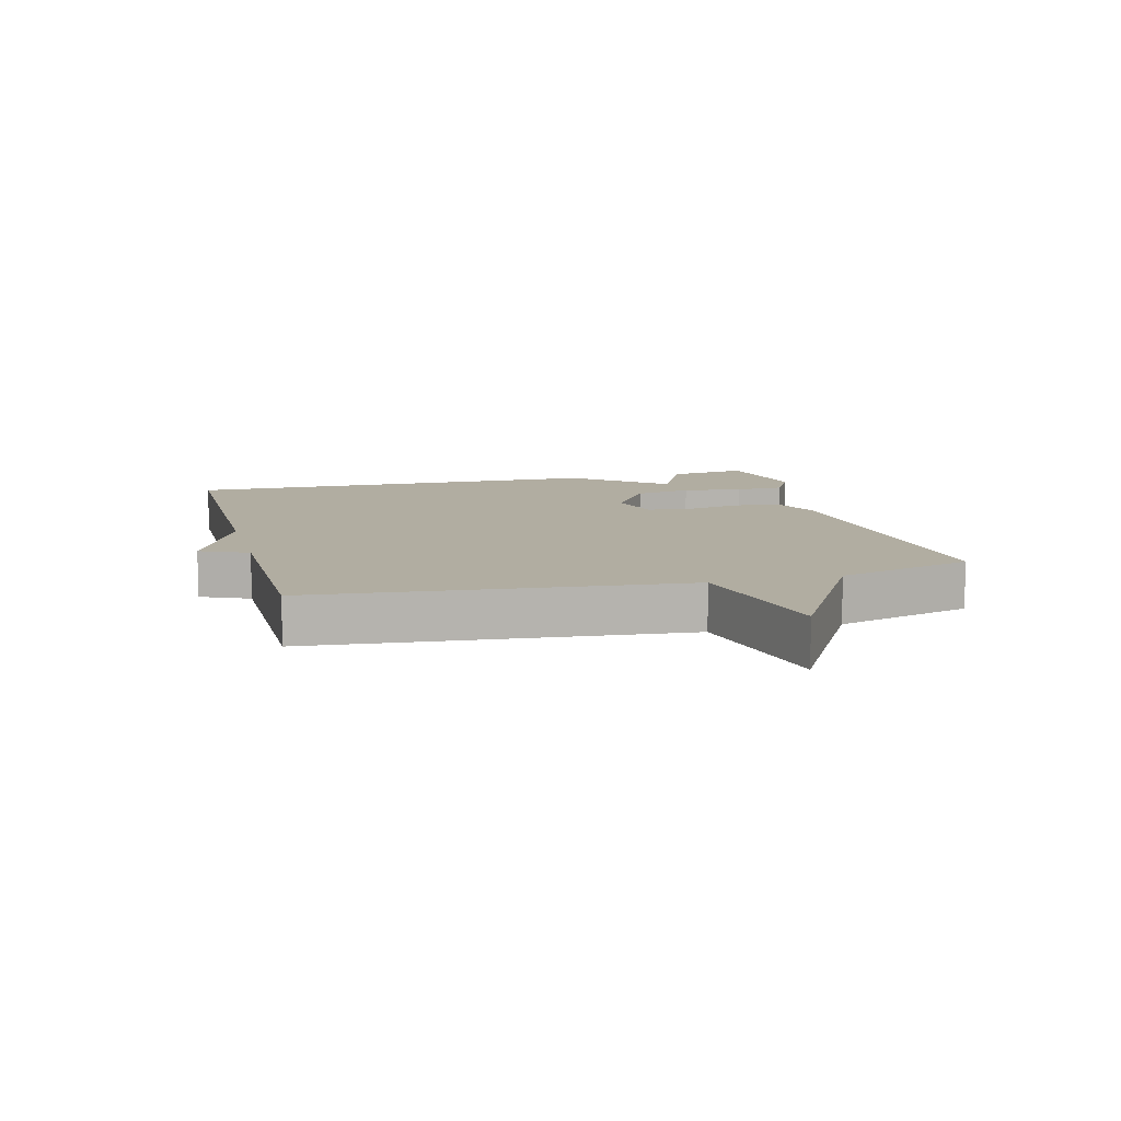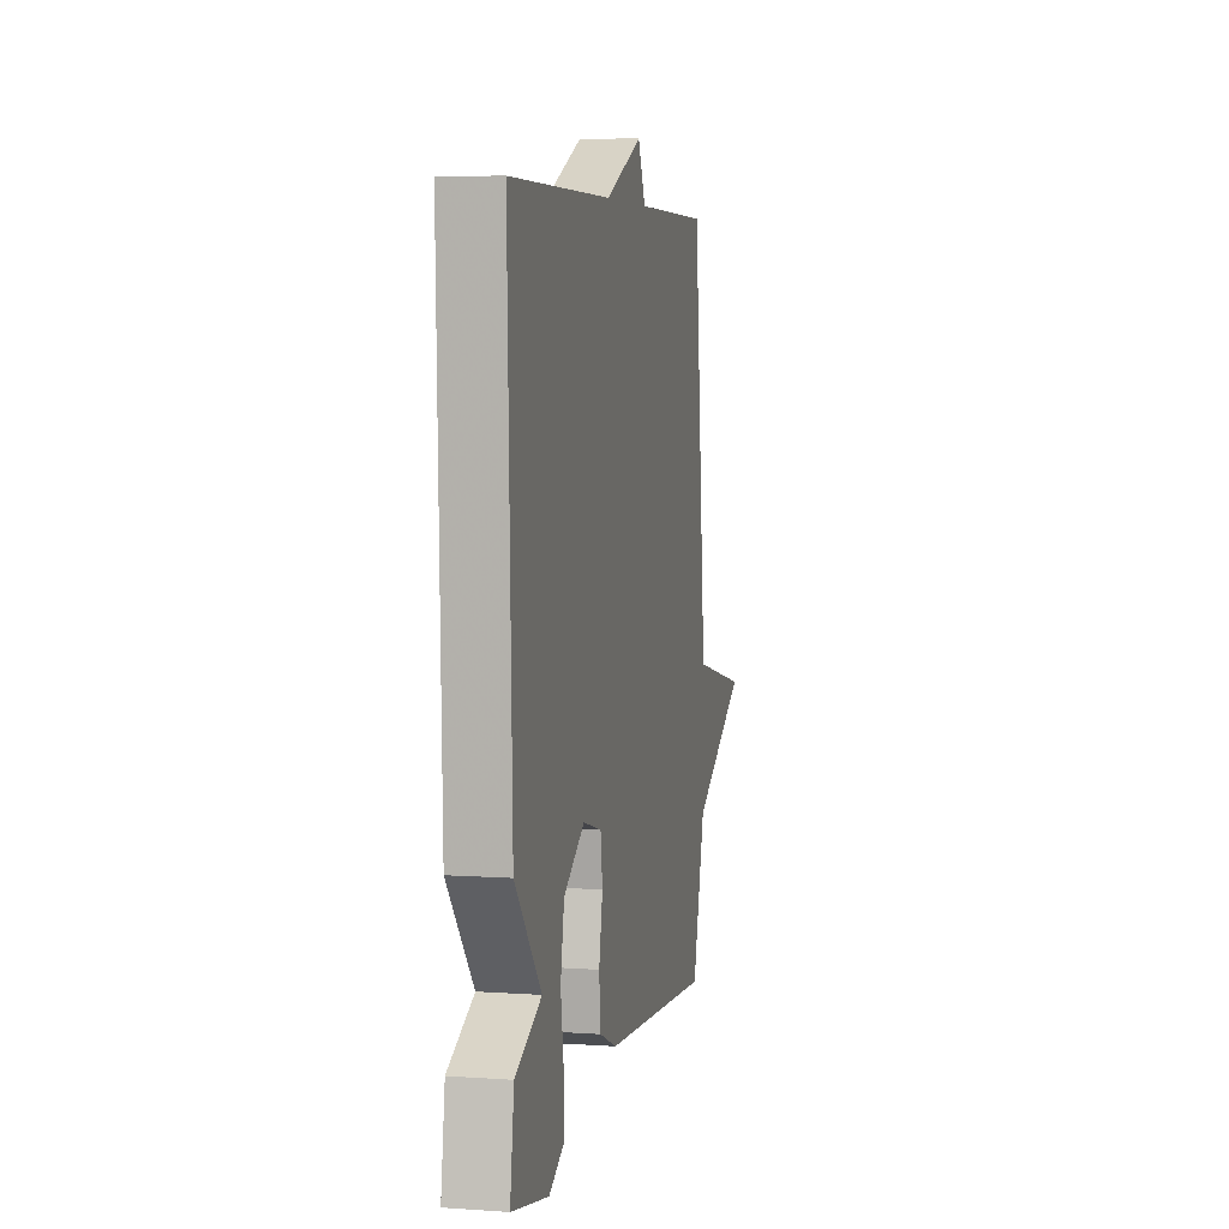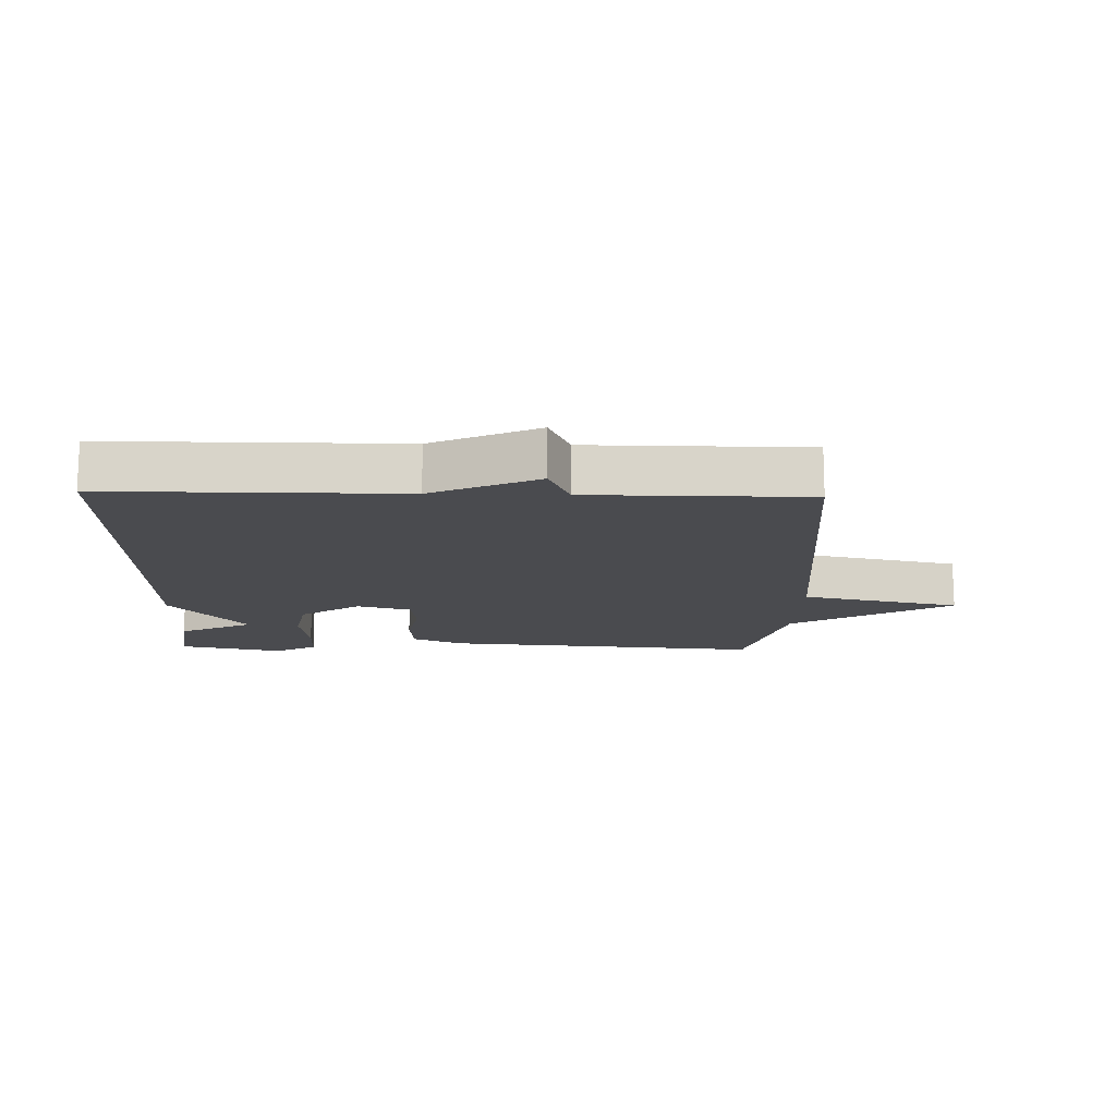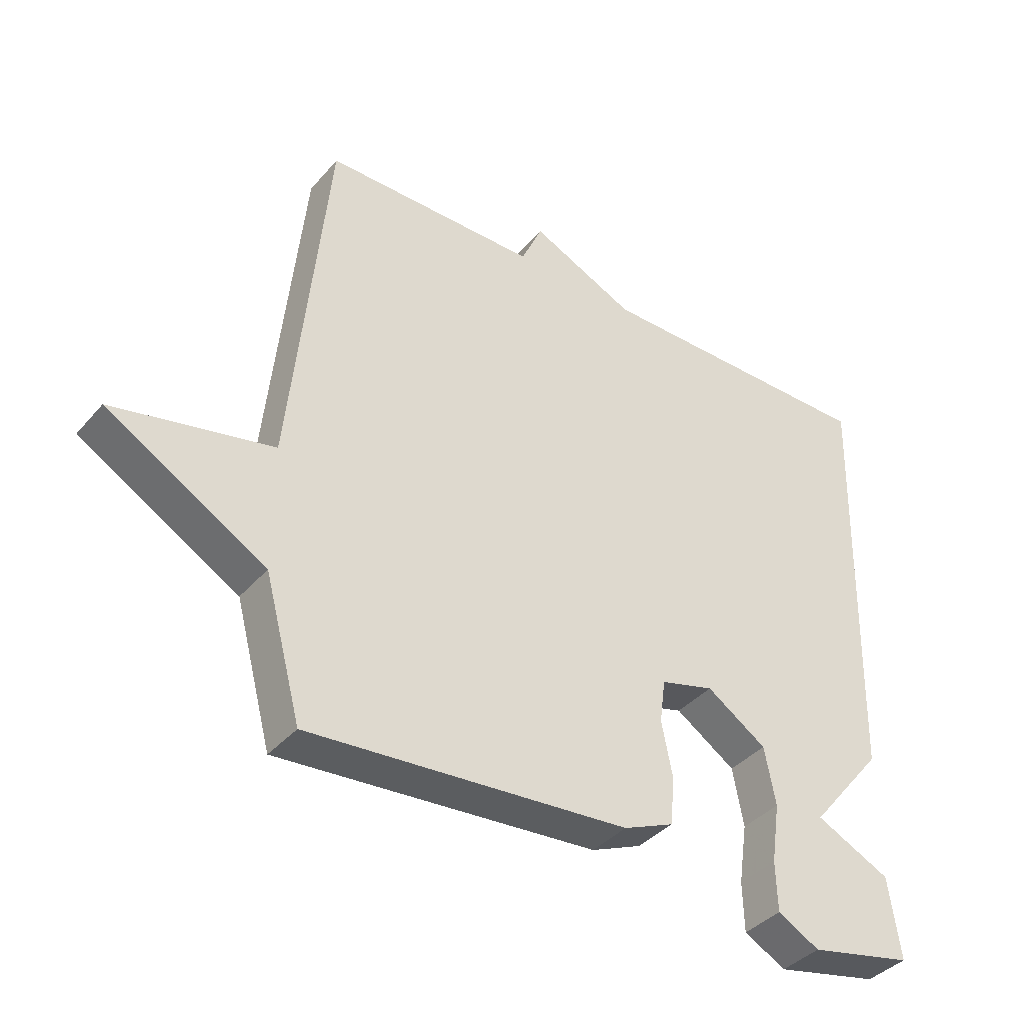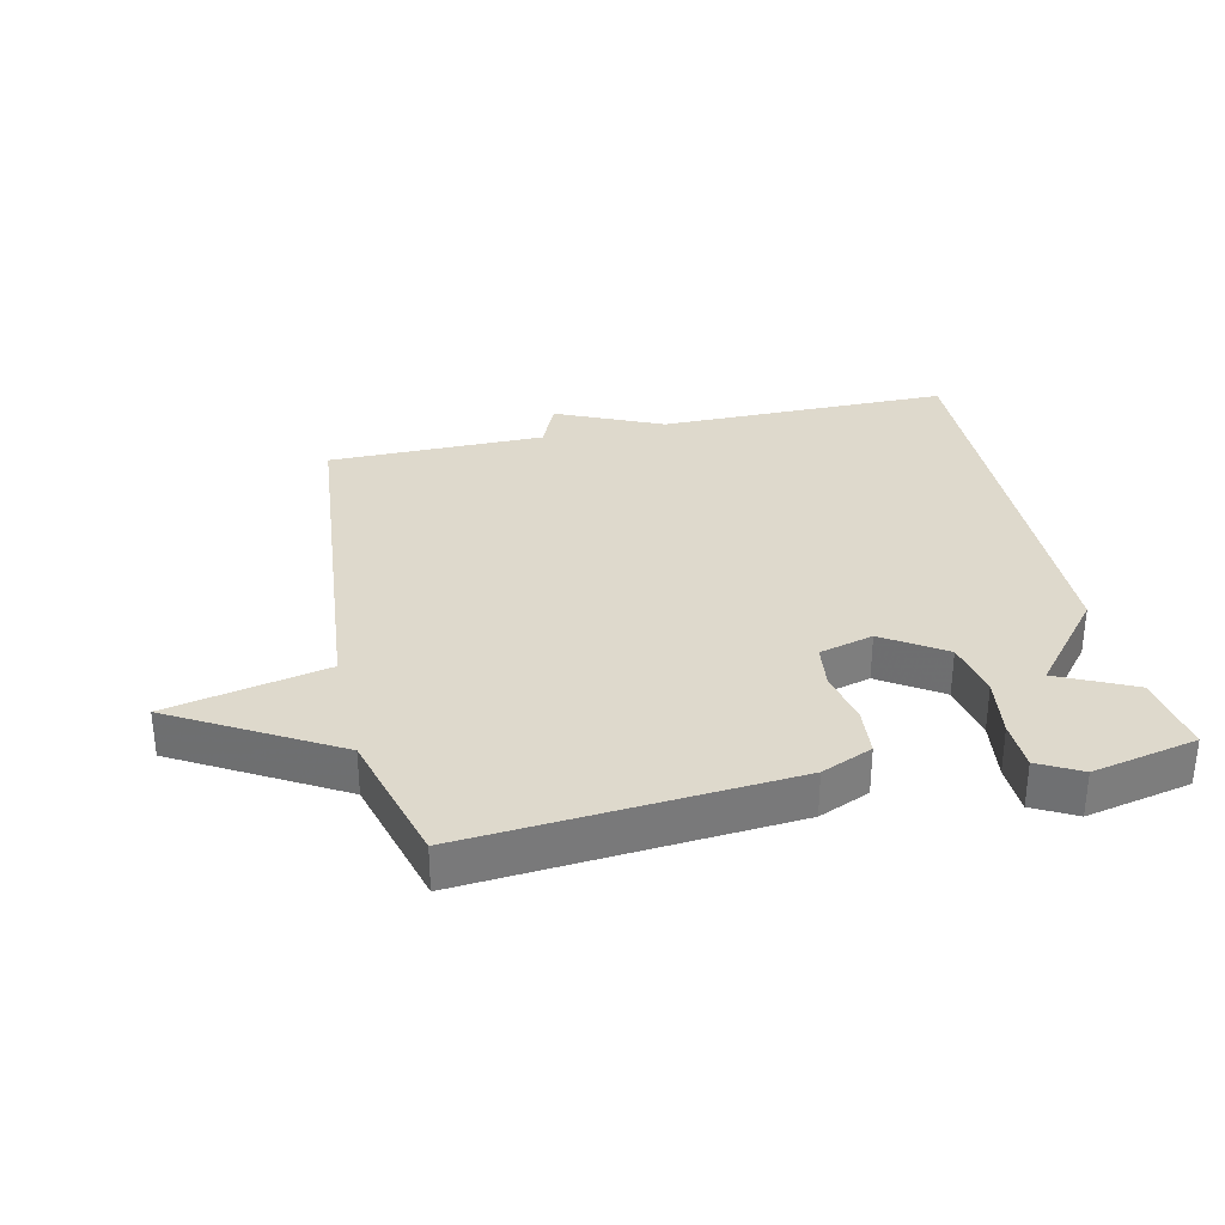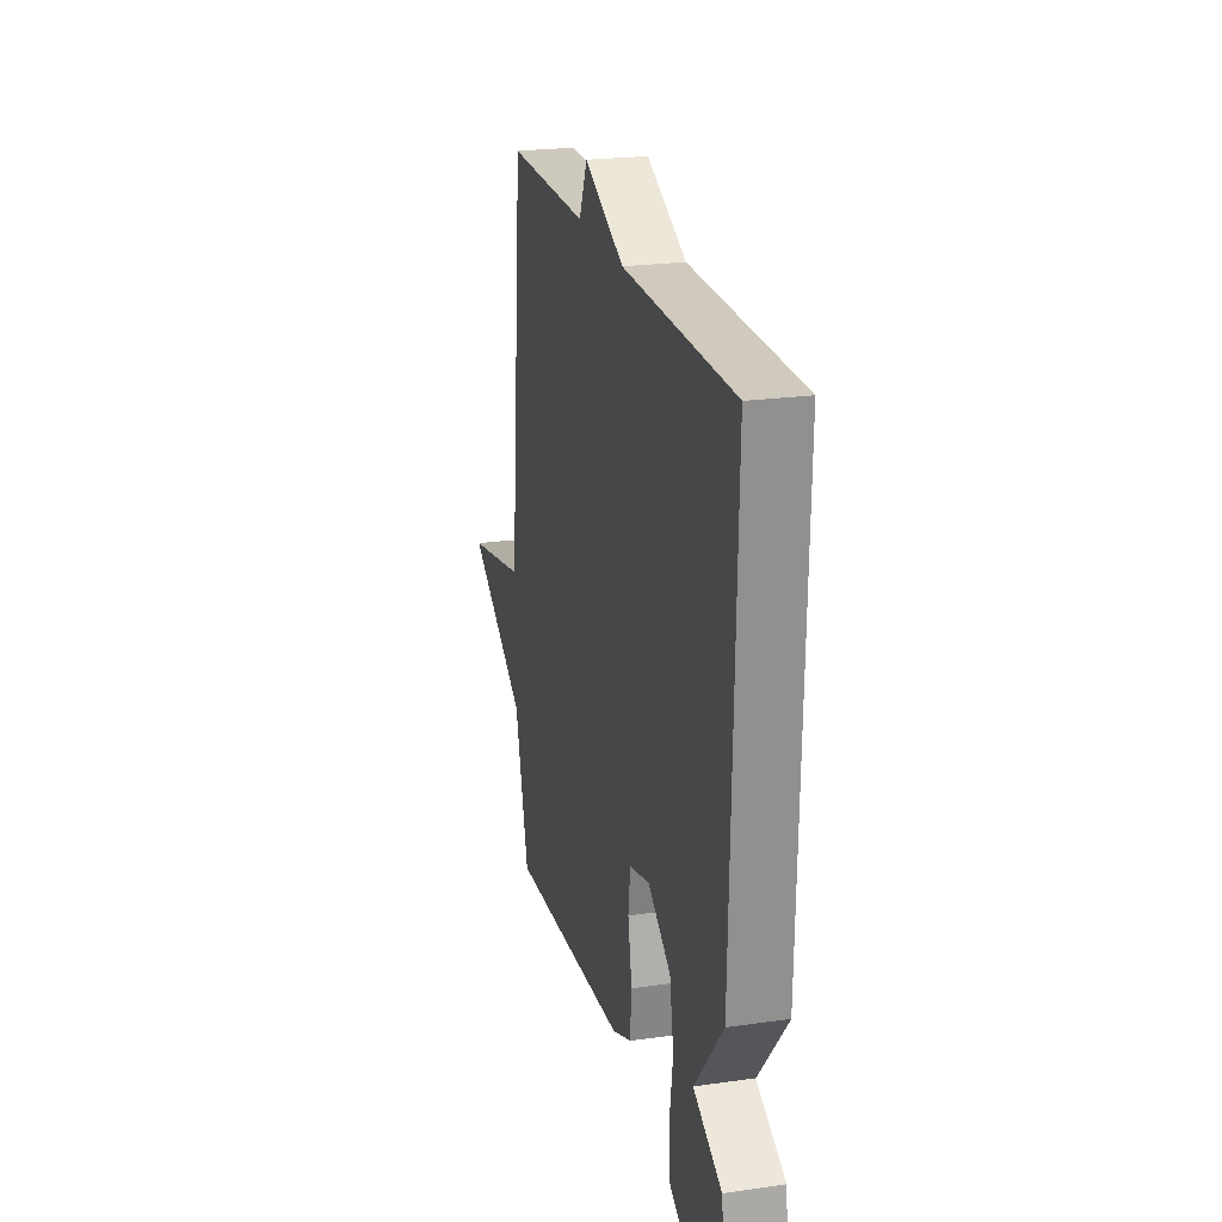
<metadata>
{"format":"obj","ext":"obj","renderer":"f3d","projection":"perspective","resolution":1024,"background":"white","views":[{"elev":10.3,"azim":75.2,"up":"+Y"},{"elev":5.7,"azim":-78.0,"up":"+Z"},{"elev":-14.3,"azim":-1.6,"up":"+Y"},{"elev":-38.7,"azim":144.0,"up":"+Z"},{"elev":32.1,"azim":167.2,"up":"+Y"},{"elev":22.8,"azim":-103.6,"up":"+Z"}]}
</metadata>
<code>
v 0.5 0.07 0.5
v 0.558 0.07 -0.084
v 0.809 0.07 -0.138
v 0.558 0.07 -0.284
v 0.5 0.07 -0.5
v -0.005 0.07 -0.46
v -0.085 0.07 -0.426
v -0.092 0.07 -0.351
v -0.075 0.07 -0.264
v -0.084 0.07 -0.195
v -0.169 0.07 -0.172
v -0.264 0.07 -0.235
v -0.281 0.07 -0.326
v -0.267 0.07 -0.421
v -0.269 0.07 -0.499
v -0.335 0.07 -0.535
v -0.5 0.07 -0.5
v -0.482 0.07 -0.373
v -0.364 0.07 -0.316
v -0.482 0.07 -0.173
v -0.5 0.07 0.5
v -0.041 0.07 0.501
v 0.125 0.07 0.577
v 0.159 0.07 0.501
v 0.5 0 0.5
v 0.558 0 -0.084
v 0.809 0 -0.138
v 0.558 0 -0.284
v 0.5 0 -0.5
v -0.005 0 -0.46
v -0.085 0 -0.426
v -0.092 0 -0.351
v -0.075 0 -0.264
v -0.084 0 -0.195
v -0.169 0 -0.172
v -0.264 0 -0.235
v -0.281 0 -0.326
v -0.267 0 -0.421
v -0.269 0 -0.499
v -0.335 0 -0.535
v -0.5 0 -0.5
v -0.482 0 -0.373
v -0.364 0 -0.316
v -0.482 0 -0.173
v -0.5 0 0.5
v -0.041 0 0.501
v 0.125 0 0.577
v 0.159 0 0.501
f 22 23 24
f 22 24 1
f 21 22 1
f 20 21 1
f 19 20 1
f 17 18 19
f 16 17 19
f 15 16 19
f 14 15 19
f 13 14 19
f 12 13 19
f 12 19 1
f 11 12 1
f 10 11 1 2
f 2 3 4
f 10 2 4
f 9 10 4
f 7 8 9
f 6 7 9
f 5 6 9
f 4 5 9
f 48 47 46
f 25 48 46
f 25 46 45
f 25 45 44
f 25 44 43
f 43 42 41
f 43 41 40
f 43 40 39
f 43 39 38
f 43 38 37
f 43 37 36
f 25 43 36
f 25 36 35
f 26 25 35 34
f 28 27 26
f 28 26 34
f 28 34 33
f 33 32 31
f 33 31 30
f 33 30 29
f 33 29 28
f 1 25 26 2
f 2 26 27 3
f 3 27 28 4
f 4 28 29 5
f 5 29 30 6
f 6 30 31 7
f 7 31 32 8
f 8 32 33 9
f 9 33 34 10
f 10 34 35 11
f 11 35 36 12
f 12 36 37 13
f 13 37 38 14
f 14 38 39 15
f 15 39 40 16
f 16 40 41 17
f 17 41 42 18
f 18 42 43 19
f 19 43 44 20
f 20 44 45 21
f 21 45 46 22
f 22 46 47 23
f 23 47 48 24
f 24 48 25 1

</code>
